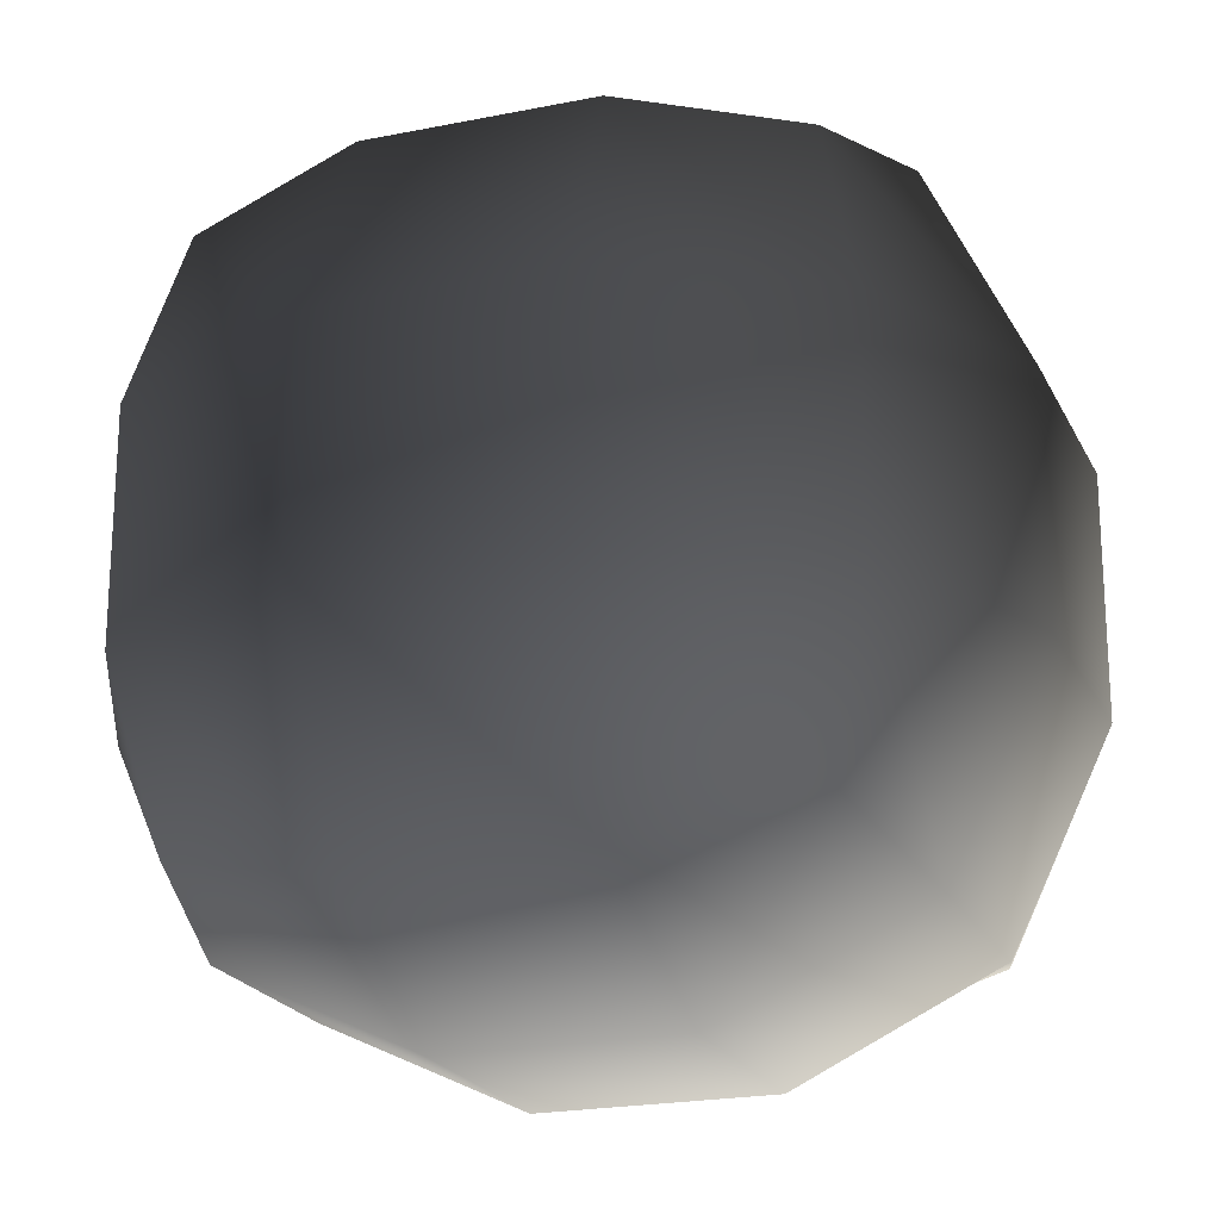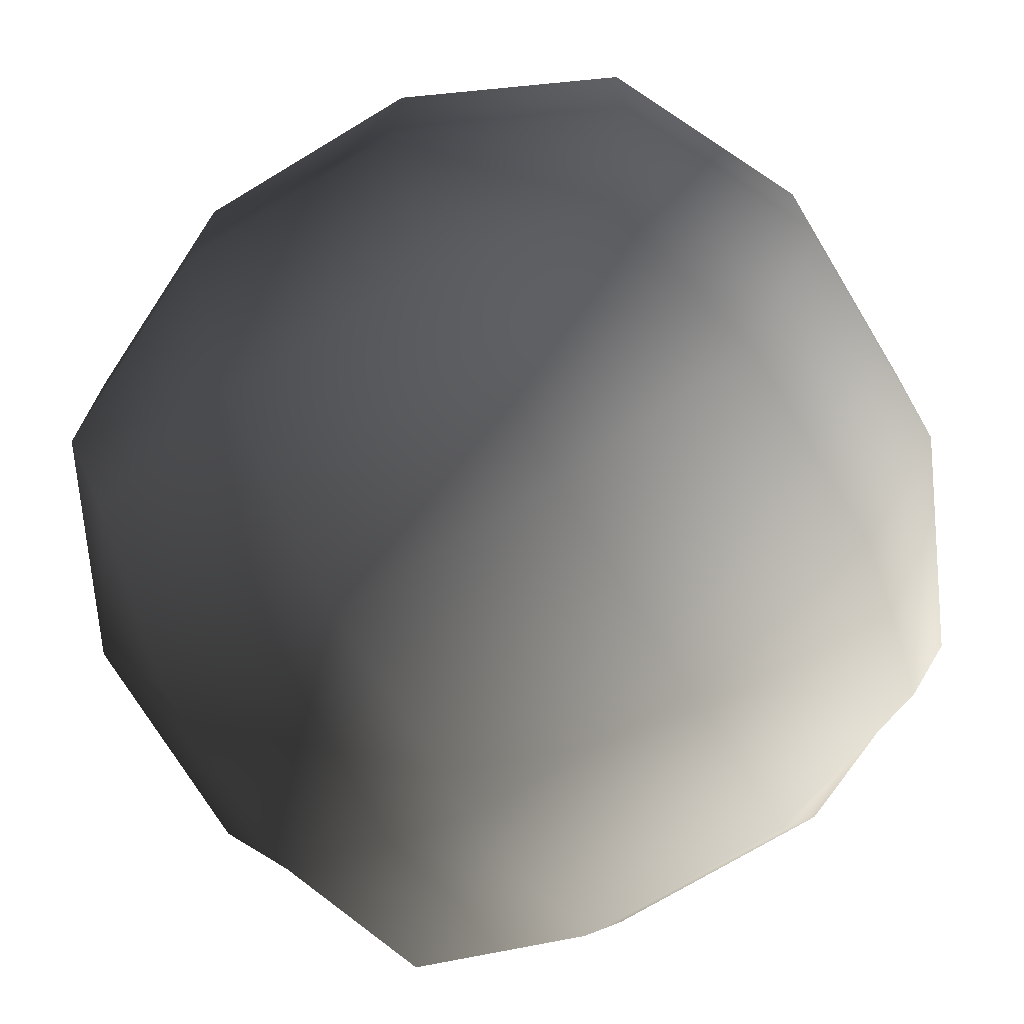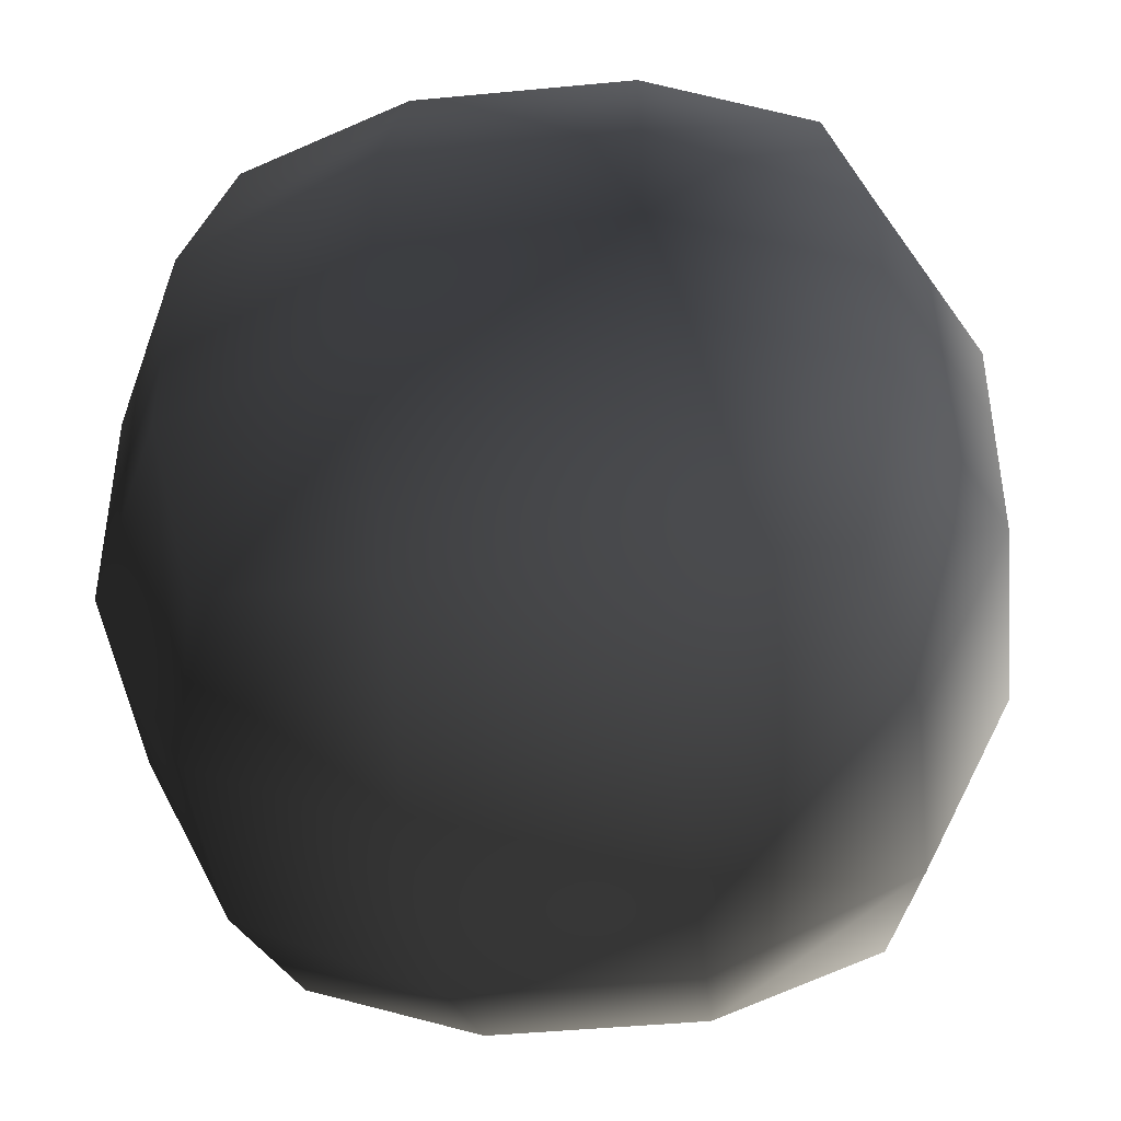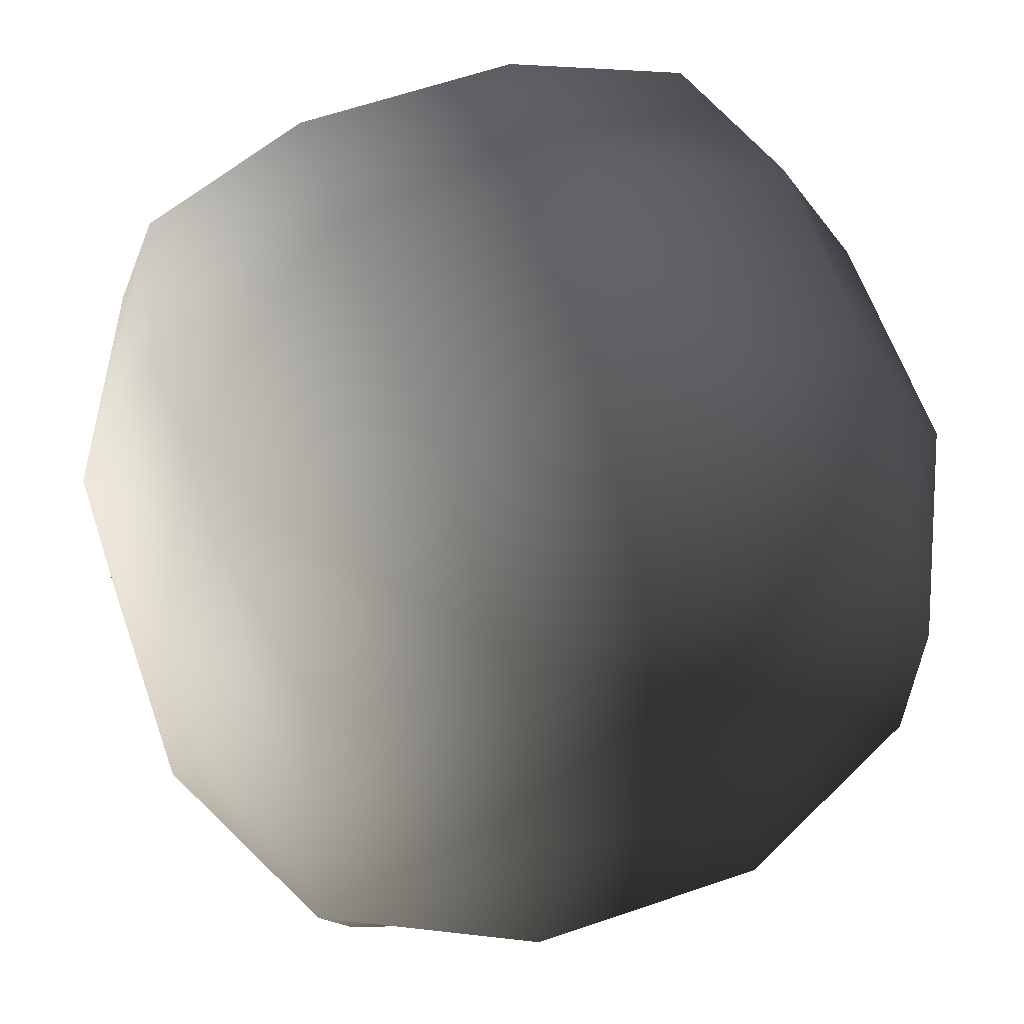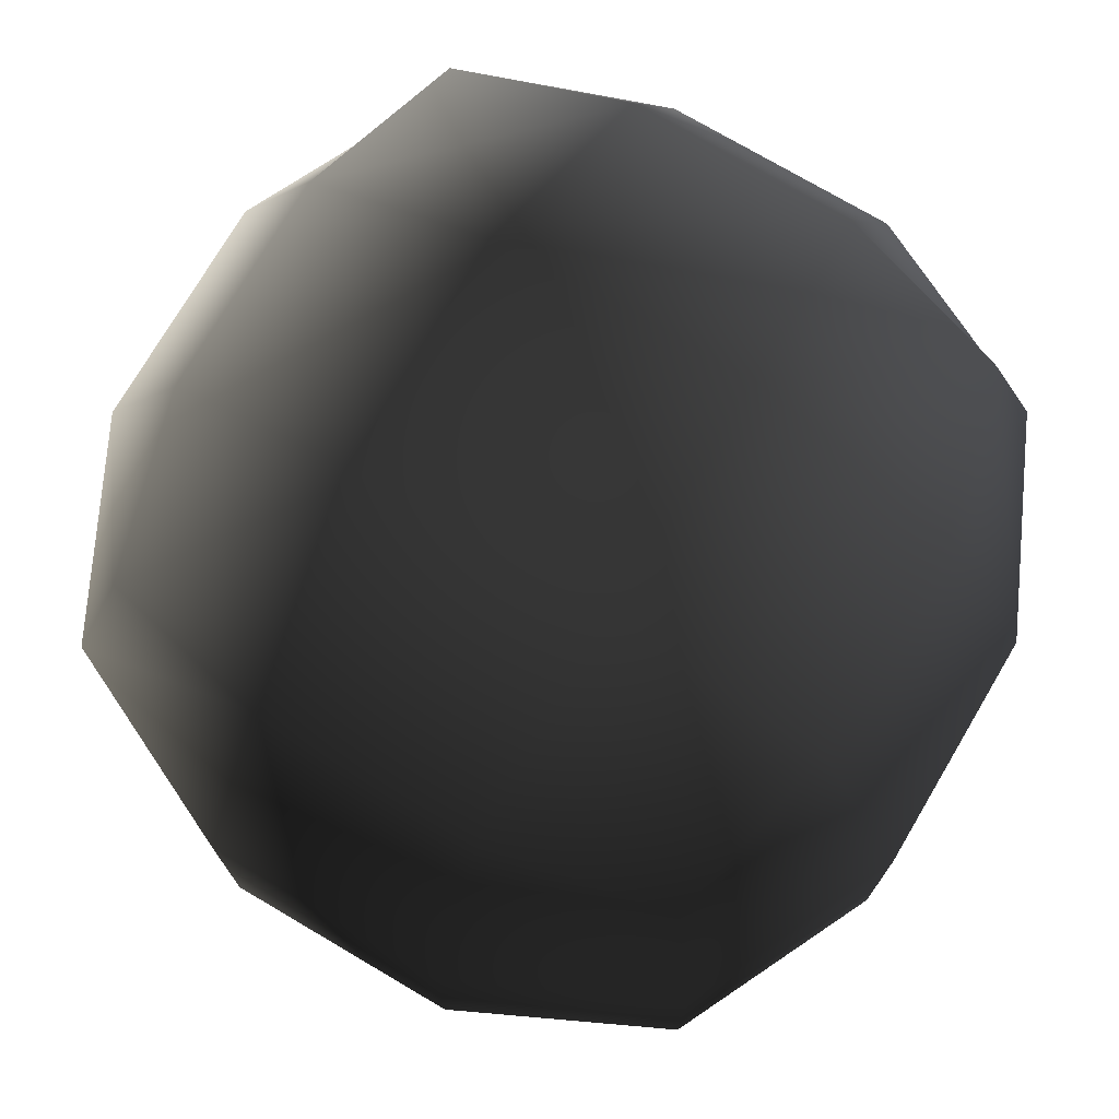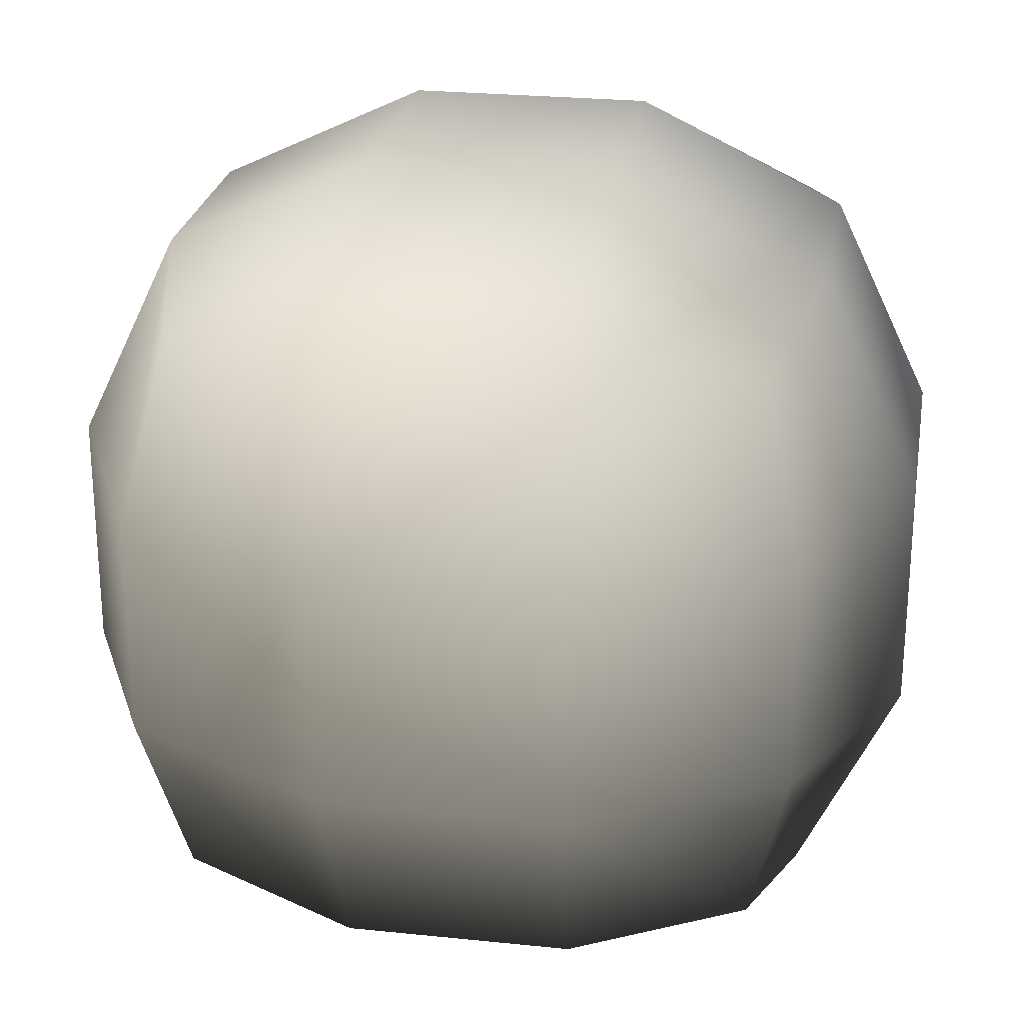
<metadata>
{"format":"obj","ext":"obj","renderer":"f3d","projection":"perspective","resolution":1024,"background":"white","views":[{"elev":-21.2,"azim":-160.1,"up":"+Y"},{"elev":-72.4,"azim":121.1,"up":"+Y"},{"elev":-44.0,"azim":-83.6,"up":"+Z"},{"elev":61.6,"azim":70.7,"up":"+Y"},{"elev":74.7,"azim":-59.5,"up":"+Z"},{"elev":25.1,"azim":9.6,"up":"+Y"}]}
</metadata>
<code>
v -8.206 2.303 -2.303
v -6.309 2.172 -6.309
v -5.533 5.533 -5.533
v -6.309 6.309 -2.172
v -8.206 -2.303 -2.303
v -6.309 -2.172 -6.309
v -6.309 -6.309 -2.172
v -5.533 -5.533 -5.533
v -8.206 -2.303 2.303
v -8.206 2.303 2.303
v -6.309 -2.172 6.309
v -6.309 2.172 6.309
v -5.533 -5.533 5.533
v -6.309 -6.309 2.172
v -6.309 6.309 2.172
v -5.533 5.533 5.533
v 2.303 8.206 -2.303
v 2.172 6.309 -6.309
v 5.533 5.533 -5.533
v 6.309 6.309 -2.172
v -2.303 8.206 -2.303
v -2.172 6.309 -6.309
v -6.309 6.309 -2.172
v -5.533 5.533 -5.533
v -2.303 8.206 2.303
v 2.303 8.206 2.303
v -2.172 6.309 6.309
v 2.172 6.309 6.309
v -5.533 5.533 5.533
v -6.309 6.309 2.172
v 6.309 6.309 2.172
v 5.533 5.533 5.533
v 8.206 -2.303 -2.303
v 6.309 -2.172 -6.309
v 5.533 -5.533 -5.533
v 6.309 -6.309 -2.172
v 8.206 2.303 -2.303
v 6.309 2.172 -6.309
v 6.309 6.309 -2.172
v 5.533 5.533 -5.533
v 8.206 2.303 2.303
v 8.206 -2.303 2.303
v 6.309 2.172 6.309
v 6.309 -2.172 6.309
v 5.533 5.533 5.533
v 6.309 6.309 2.172
v 6.309 -6.309 2.172
v 5.533 -5.533 5.533
v -2.303 -8.206 -2.303
v -2.172 -6.309 -6.309
v -5.533 -5.533 -5.533
v -6.309 -6.309 -2.172
v 2.303 -8.206 -2.303
v 2.172 -6.309 -6.309
v 6.309 -6.309 -2.172
v 5.533 -5.533 -5.533
v 2.303 -8.206 2.303
v -2.303 -8.206 2.303
v 2.172 -6.309 6.309
v -2.172 -6.309 6.309
v 5.533 -5.533 5.533
v 6.309 -6.309 2.172
v -6.309 -6.309 2.172
v -5.533 -5.533 5.533
v 2.303 2.303 -8.206
v 6.309 2.172 -6.309
v 5.533 5.533 -5.533
v 2.172 6.309 -6.309
v -2.303 2.303 -8.206
v -2.172 6.309 -6.309
v -6.309 2.172 -6.309
v -5.533 5.533 -5.533
v -2.303 -2.303 -8.206
v 2.303 -2.303 -8.206
v -2.172 -6.309 -6.309
v 2.172 -6.309 -6.309
v -5.533 -5.533 -5.533
v -6.309 -2.172 -6.309
v 6.309 -2.172 -6.309
v 5.533 -5.533 -5.533
v -2.303 2.303 8.206
v -6.309 2.172 6.309
v -5.533 5.533 5.533
v -2.172 6.309 6.309
v 2.303 2.303 8.206
v 2.172 6.309 6.309
v 6.309 2.172 6.309
v 5.533 5.533 5.533
v 2.303 -2.303 8.206
v -2.303 -2.303 8.206
v 2.172 -6.309 6.309
v -2.172 -6.309 6.309
v 5.533 -5.533 5.533
v 6.309 -2.172 6.309
v -6.309 -2.172 6.309
v -5.533 -5.533 5.533
g Rock_single_t2.001_37059_236
f 1 3 2
f 1 4 3
f 5 1 2
f 5 2 6
f 7 5 6
f 7 6 8
f 9 1 5
f 9 10 1
f 10 4 1
f 11 10 9
f 11 12 10
f 13 11 9
f 13 9 14
f 14 5 7
f 14 9 5
f 12 15 10
f 10 15 4
f 12 16 15
f 17 19 18
f 17 20 19
f 21 17 18
f 21 18 22
f 23 21 22
f 23 22 24
f 25 17 21
f 25 26 17
f 26 20 17
f 27 26 25
f 27 28 26
f 29 27 25
f 29 25 30
f 30 21 23
f 30 25 21
f 28 31 26
f 26 31 20
f 28 32 31
f 33 35 34
f 33 36 35
f 37 33 34
f 37 34 38
f 39 37 38
f 39 38 40
f 41 33 37
f 41 42 33
f 42 36 33
f 43 42 41
f 43 44 42
f 45 43 41
f 45 41 46
f 46 37 39
f 46 41 37
f 44 47 42
f 42 47 36
f 44 48 47
f 49 51 50
f 49 52 51
f 53 49 50
f 53 50 54
f 55 53 54
f 55 54 56
f 57 49 53
f 57 58 49
f 58 52 49
f 59 58 57
f 59 60 58
f 61 59 57
f 61 57 62
f 62 53 55
f 62 57 53
f 60 63 58
f 58 63 52
f 60 64 63
f 65 67 66
f 65 68 67
f 69 68 65
f 69 70 68
f 71 70 69
f 71 72 70
f 73 69 65
f 73 65 74
f 74 65 66
f 75 73 74
f 75 74 76
f 77 73 75
f 77 78 73
f 78 69 73
f 78 71 69
f 76 74 79
f 74 66 79
f 76 79 80
f 81 83 82
f 81 84 83
f 85 84 81
f 85 86 84
f 87 86 85
f 87 88 86
f 89 85 81
f 89 81 90
f 90 81 82
f 91 89 90
f 91 90 92
f 93 89 91
f 93 94 89
f 94 85 89
f 94 87 85
f 92 90 95
f 90 82 95
f 92 95 96

</code>
